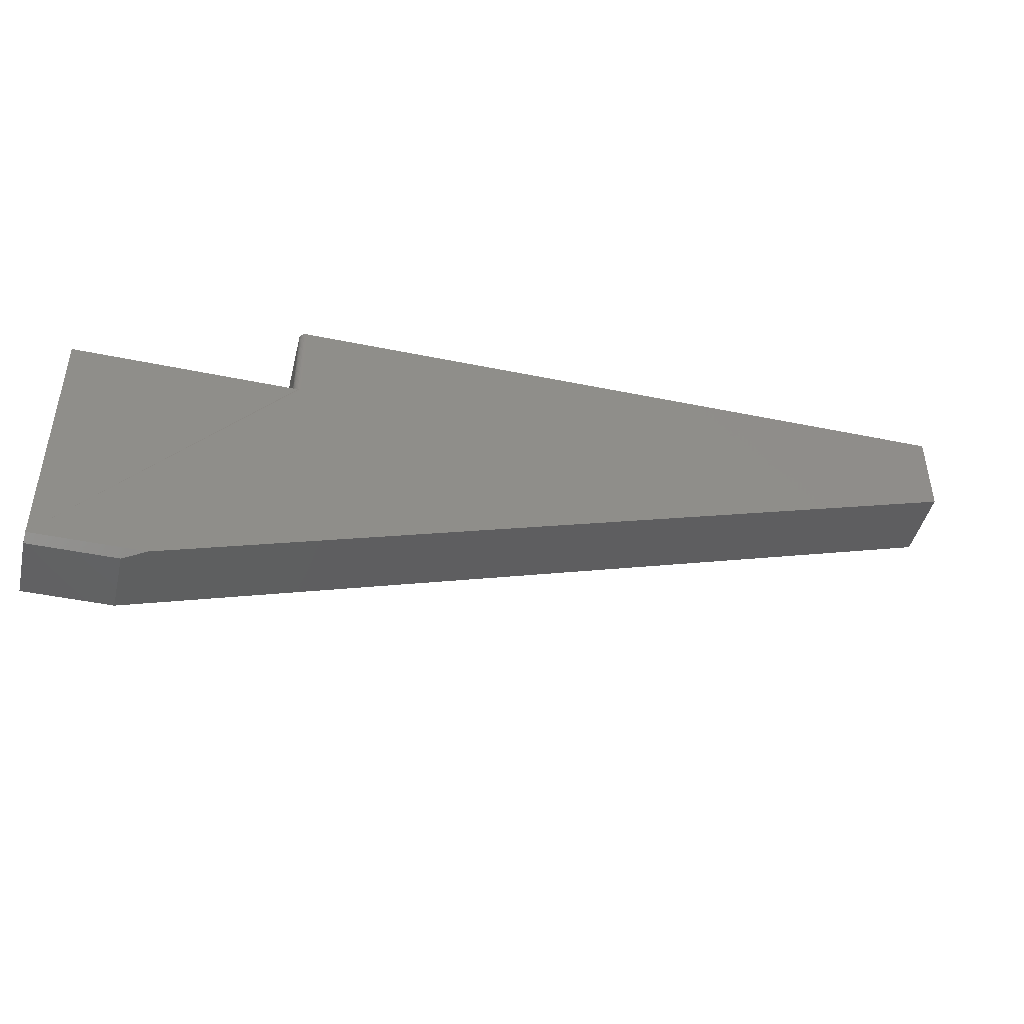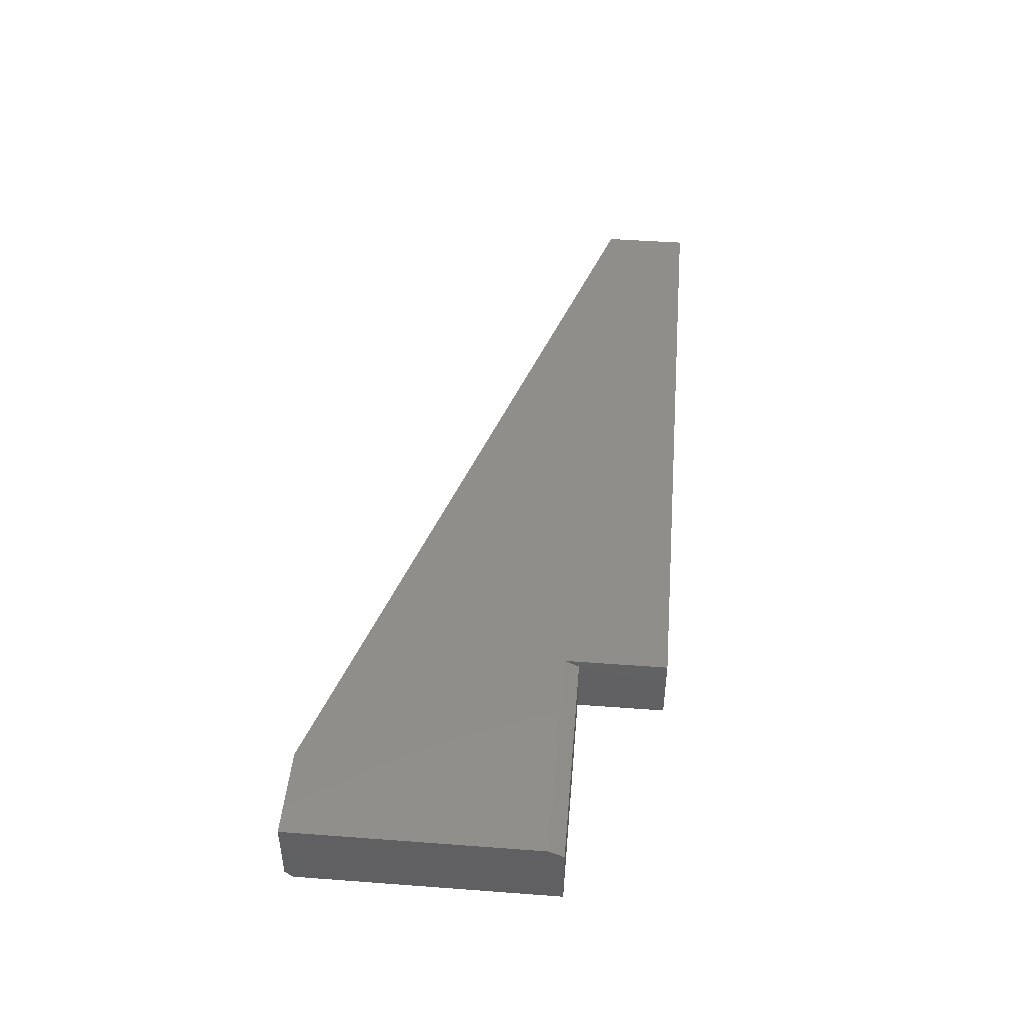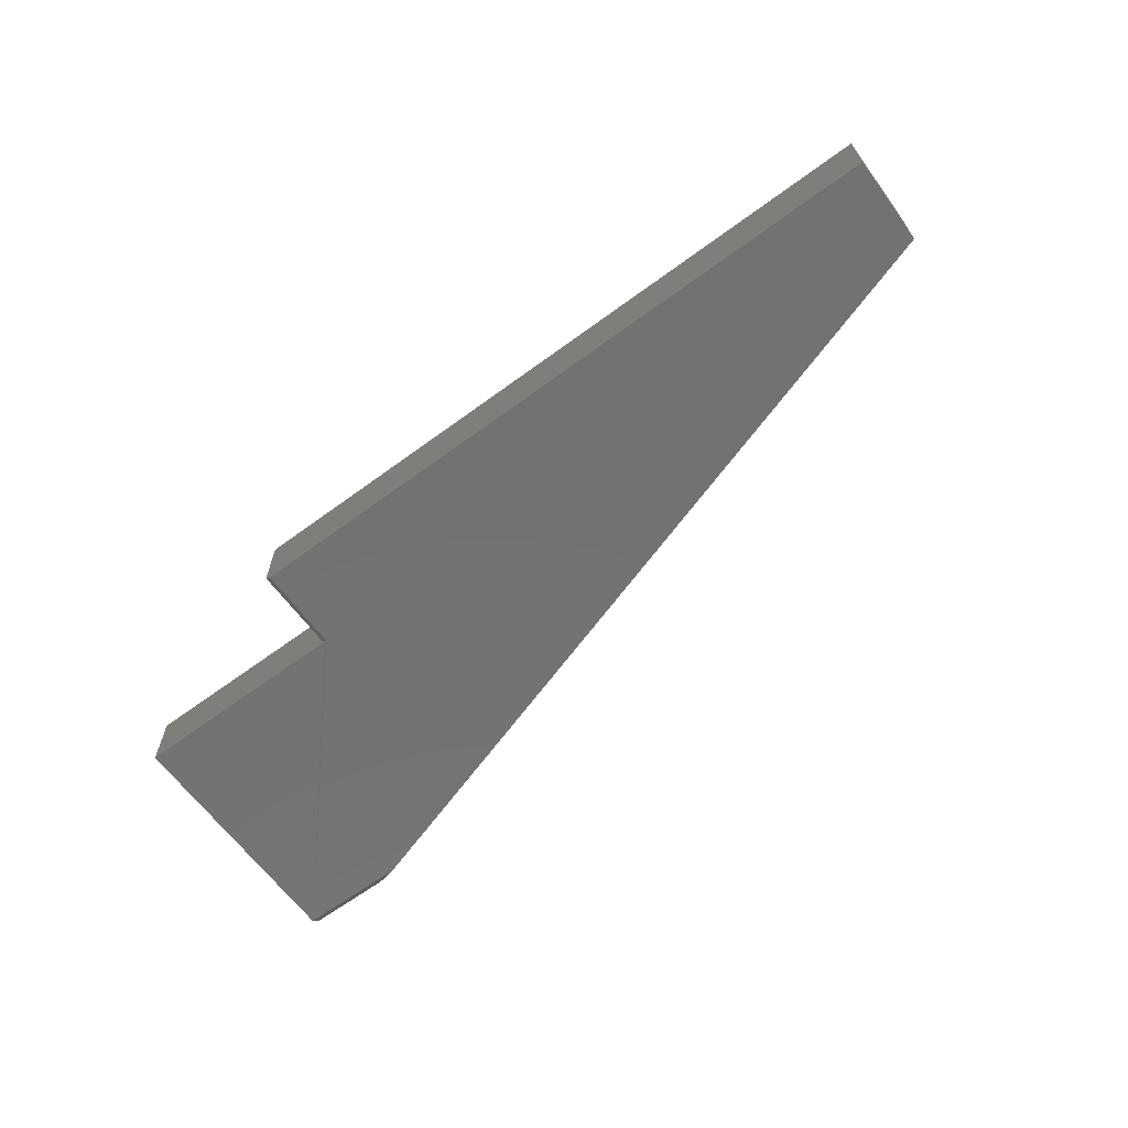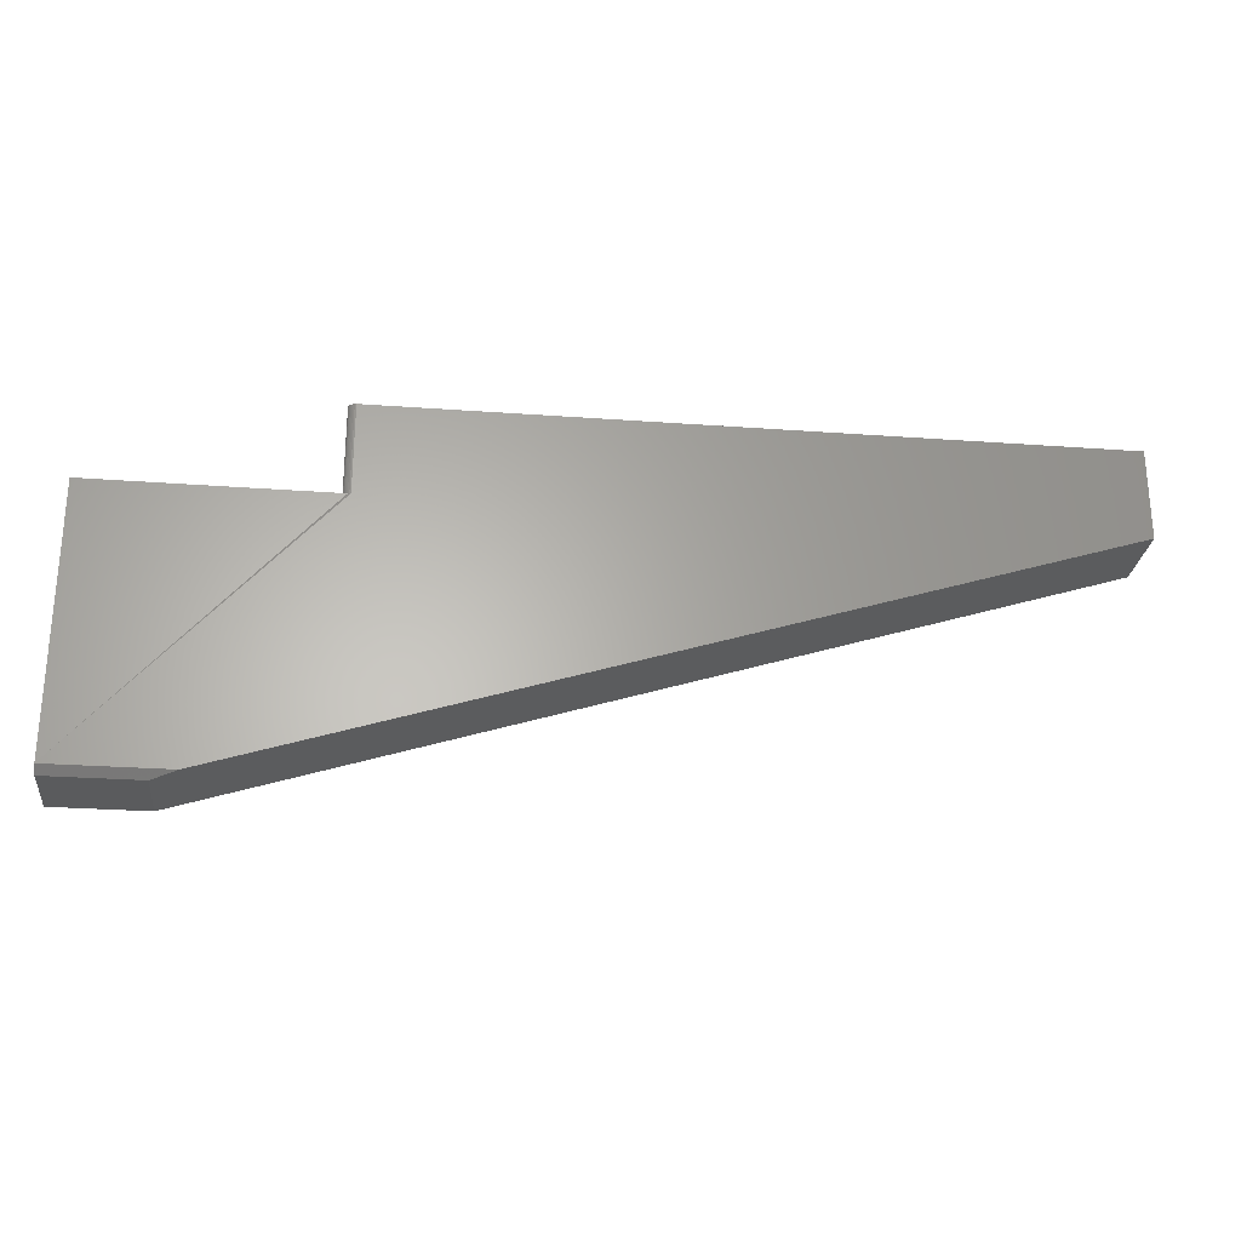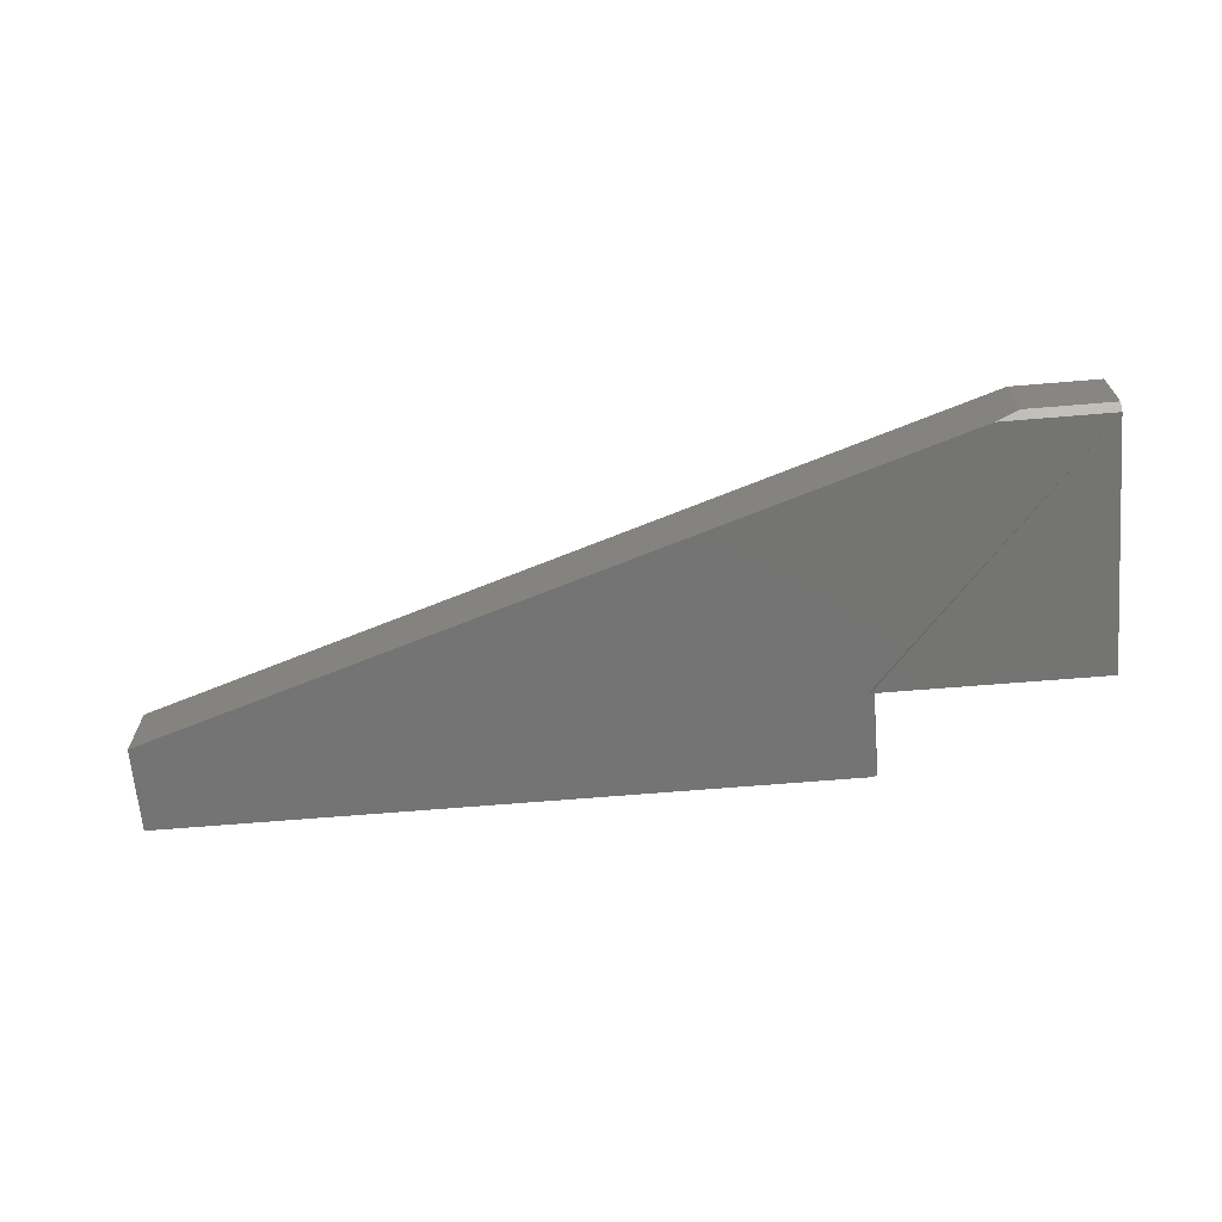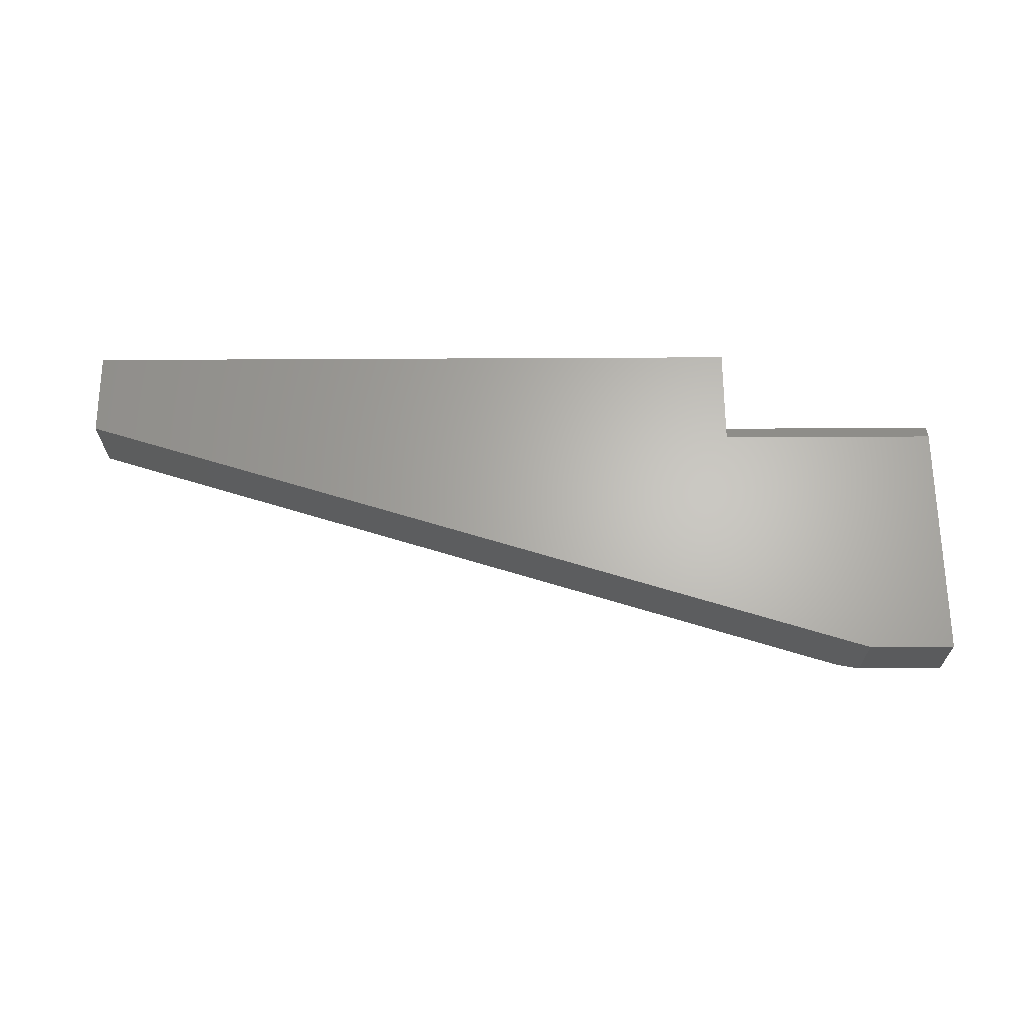
<metadata>
{"format":"stl","ext":"stl","renderer":"f3d","projection":"perspective","resolution":1024,"background":"white","views":[{"elev":-44.8,"azim":-13.5,"up":"+Z"},{"elev":45.5,"azim":-85.1,"up":"+Y"},{"elev":-64.7,"azim":36.5,"up":"+Y"},{"elev":-26.3,"azim":-6.6,"up":"+Z"},{"elev":-66.3,"azim":-175.2,"up":"+Y"},{"elev":65.0,"azim":179.7,"up":"+Y"}]}
</metadata>
<code>
# stl→obj: 34 verts, 64 faces
v 0.007419 -0.03775 0.09178
v 0.005264 -0.03559 0.09178
v 0.006236 -0.03677 0.09178
v 0.01176 -0.03906 0.09178
v 0.75 -0.03906 0.09178
v 0.75 0.03906 0.09178
v 0.003947 0.03906 0.09178
v 0.00877 -0.03847 0.09178
v 0.01024 -0.03891 0.09178
v 0.003947 -0.03125 0.09178
v 0.004097 -0.03277 0.09178
v 0.004542 -0.03424 0.09178
v -0.2344 -0.03906 -0.2734
v -0.2344 0.03906 -0.2812
v -0.2344 -0.03125 -0.2812
v -0.2344 0.03906 -0.01711
v -0.2344 -0.03906 -0.00148
v -0.2344 0.03125 -0.00148
v 0.003947 -0.03125 -0.00148
v 0.003947 0.03125 -0.00148
v 0.00877 -0.03847 -0.00148
v 0.007419 -0.03775 -0.00148
v 0.006236 -0.03677 -0.00148
v 0.005264 -0.03559 -0.00148
v 0.004542 -0.03424 -0.00148
v 0.004097 -0.03277 -0.00148
v -0.1411 0.03906 -0.2812
v 0.003947 0.03906 -0.01711
v 0.75 0.03906 -0.00148
v 0.75 -0.03906 -0.00148
v -0.1162 -0.03906 -0.2734
v -0.1411 -0.03125 -0.2812
v 0.01176 -0.03906 -0.00148
v 0.01024 -0.03891 -0.00148
f 1 2 3
f 4 5 6
f 7 2 1
f 7 1 8
f 7 8 9
f 7 9 4
f 7 4 6
f 2 7 10
f 2 10 11
f 2 11 12
f 13 14 15
f 14 13 16
f 16 13 17
f 16 17 18
f 18 19 20
f 17 21 22
f 17 22 23
f 17 23 24
f 17 24 25
f 17 25 26
f 17 26 19
f 17 19 18
f 27 28 29
f 29 28 7
f 29 7 6
f 16 28 14
f 14 28 27
f 19 10 20
f 20 10 7
f 20 7 28
f 29 30 27
f 27 30 31
f 27 31 32
f 20 28 18
f 18 28 16
f 13 31 30
f 13 30 33
f 13 33 34
f 13 34 21
f 13 21 17
f 33 30 4
f 4 30 5
f 10 19 11
f 11 19 26
f 11 26 12
f 12 26 25
f 12 25 2
f 2 25 24
f 2 24 3
f 3 24 23
f 3 23 1
f 1 23 22
f 1 22 8
f 8 22 21
f 8 21 9
f 9 21 34
f 9 34 4
f 4 34 33
f 15 14 32
f 32 14 27
f 13 15 31
f 31 15 32
f 30 29 5
f 5 29 6

</code>
